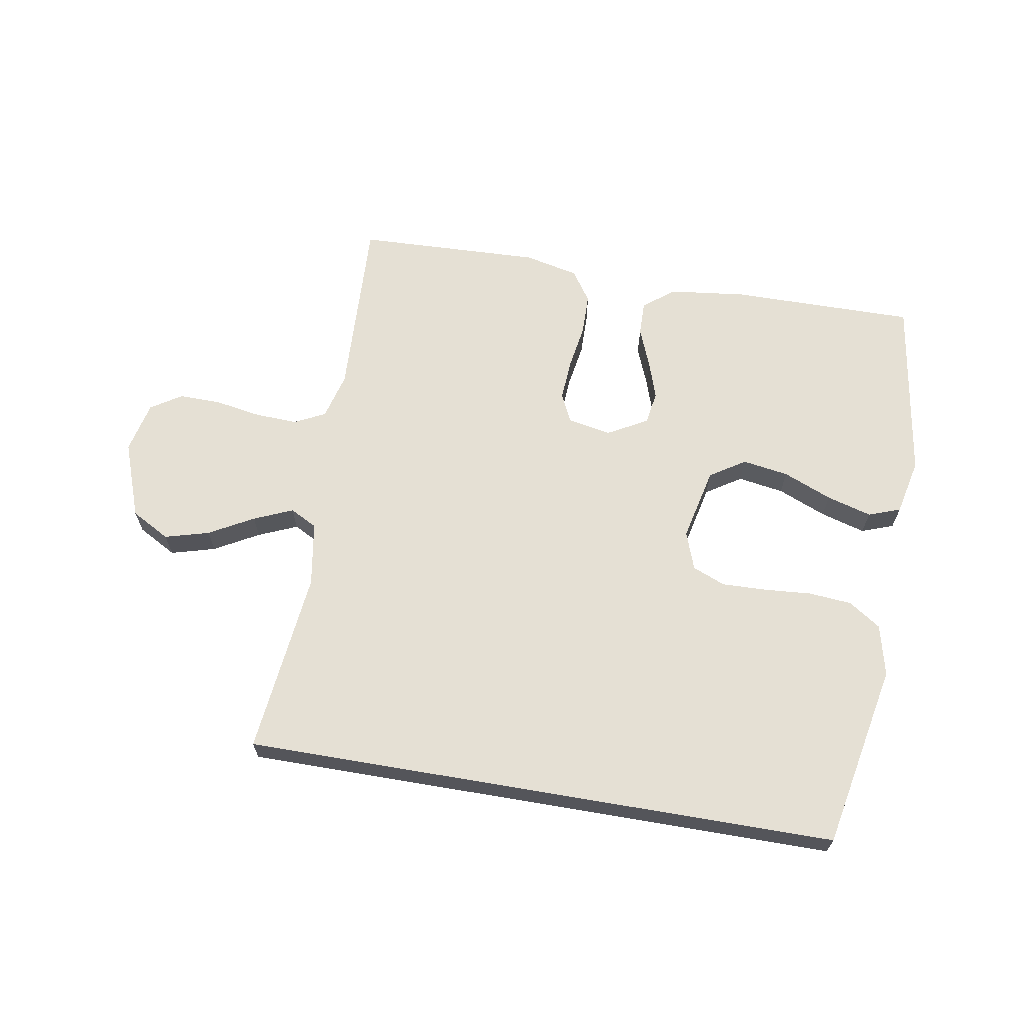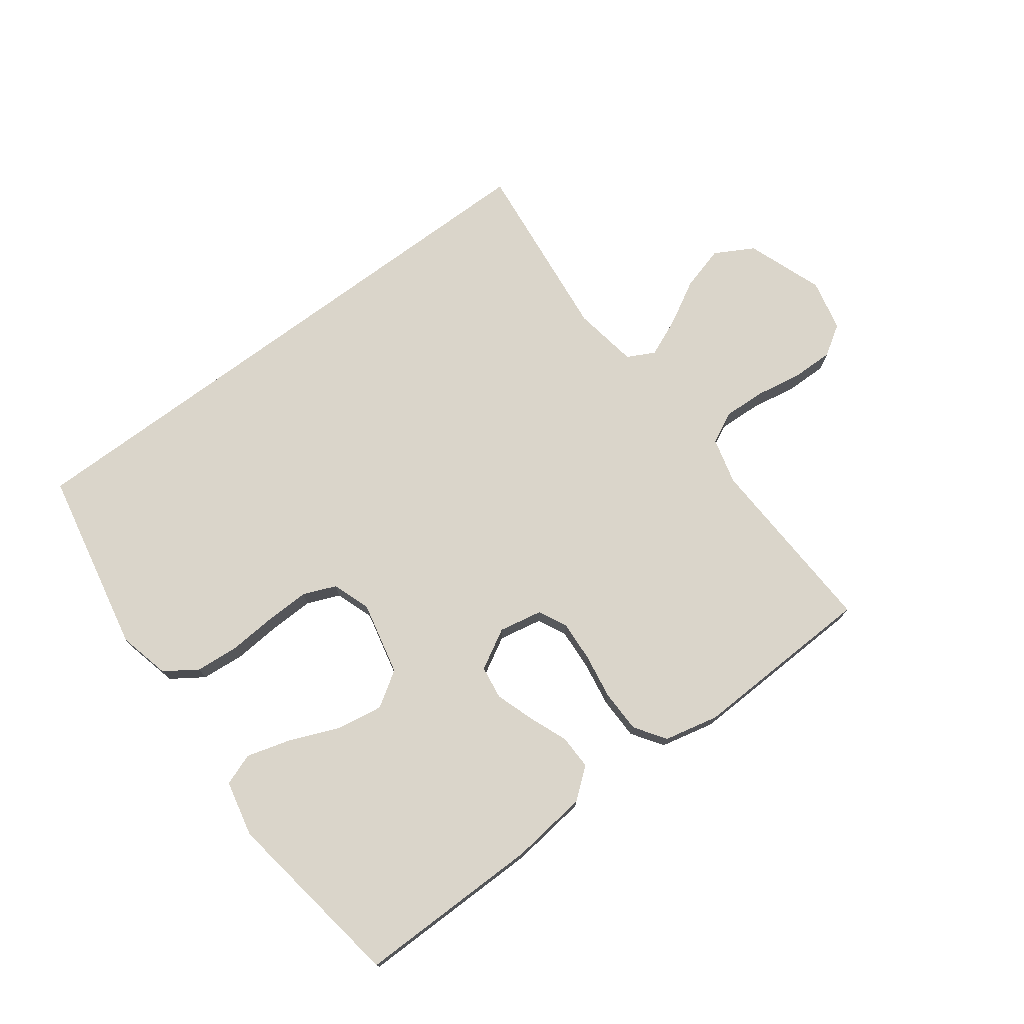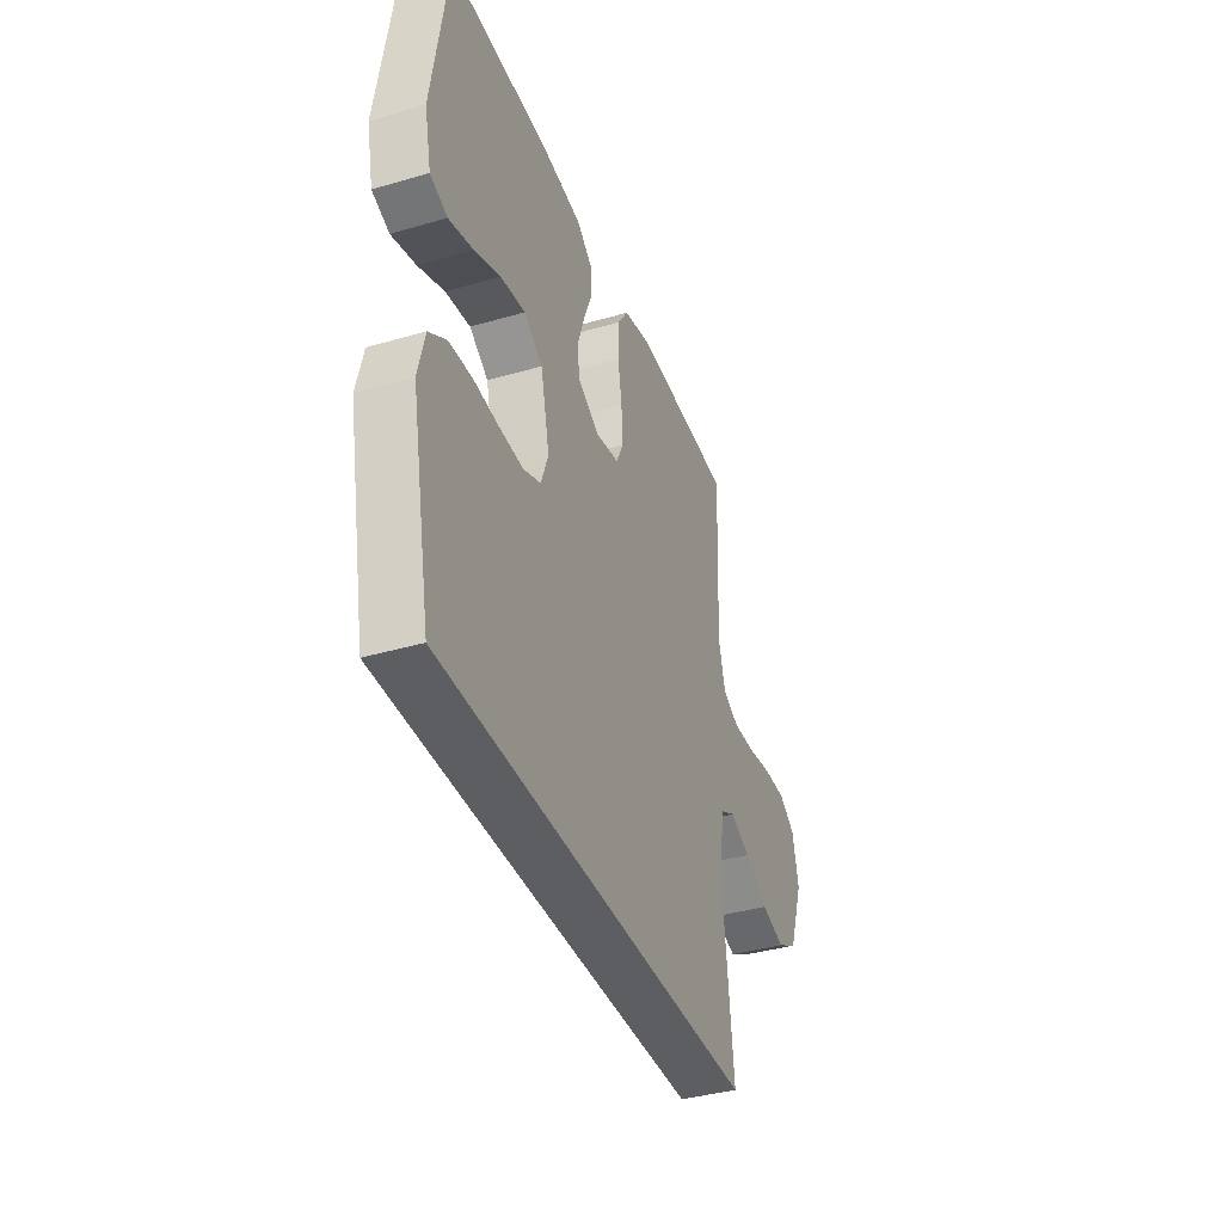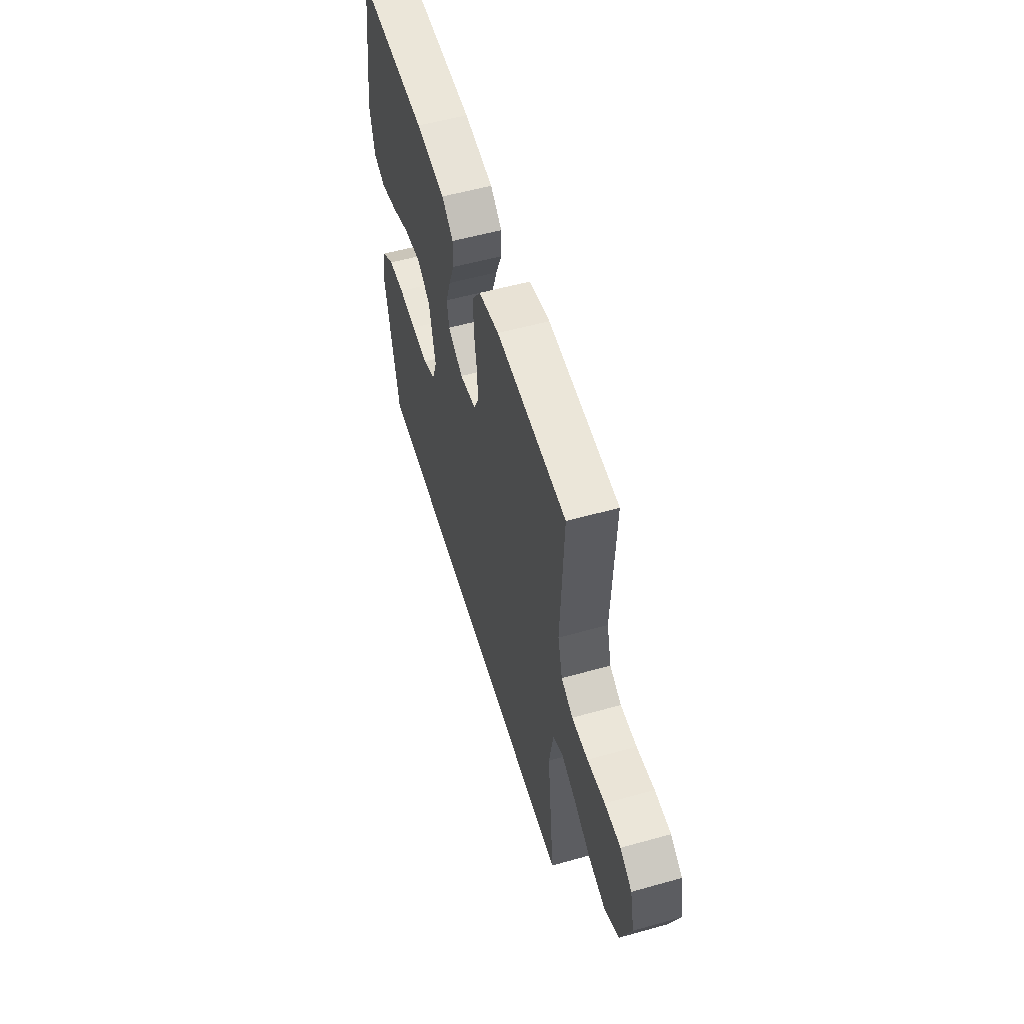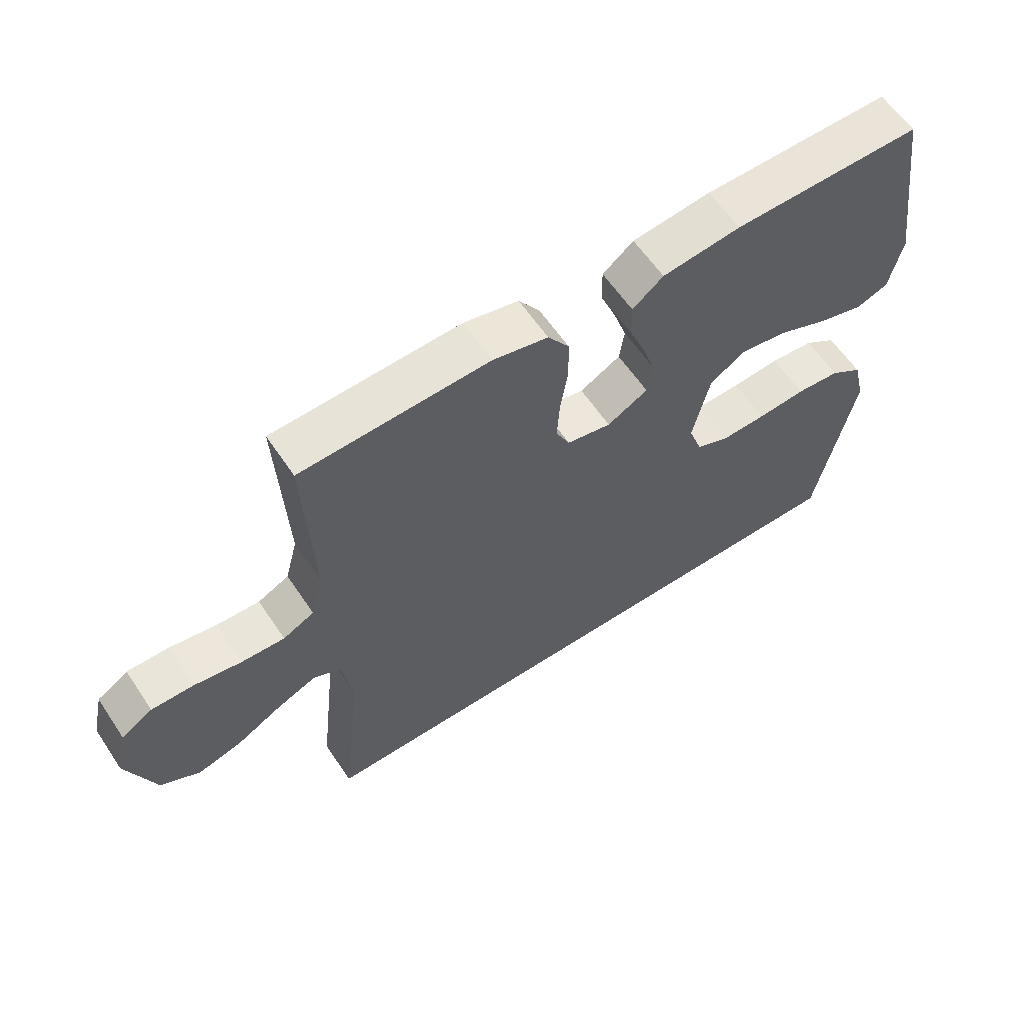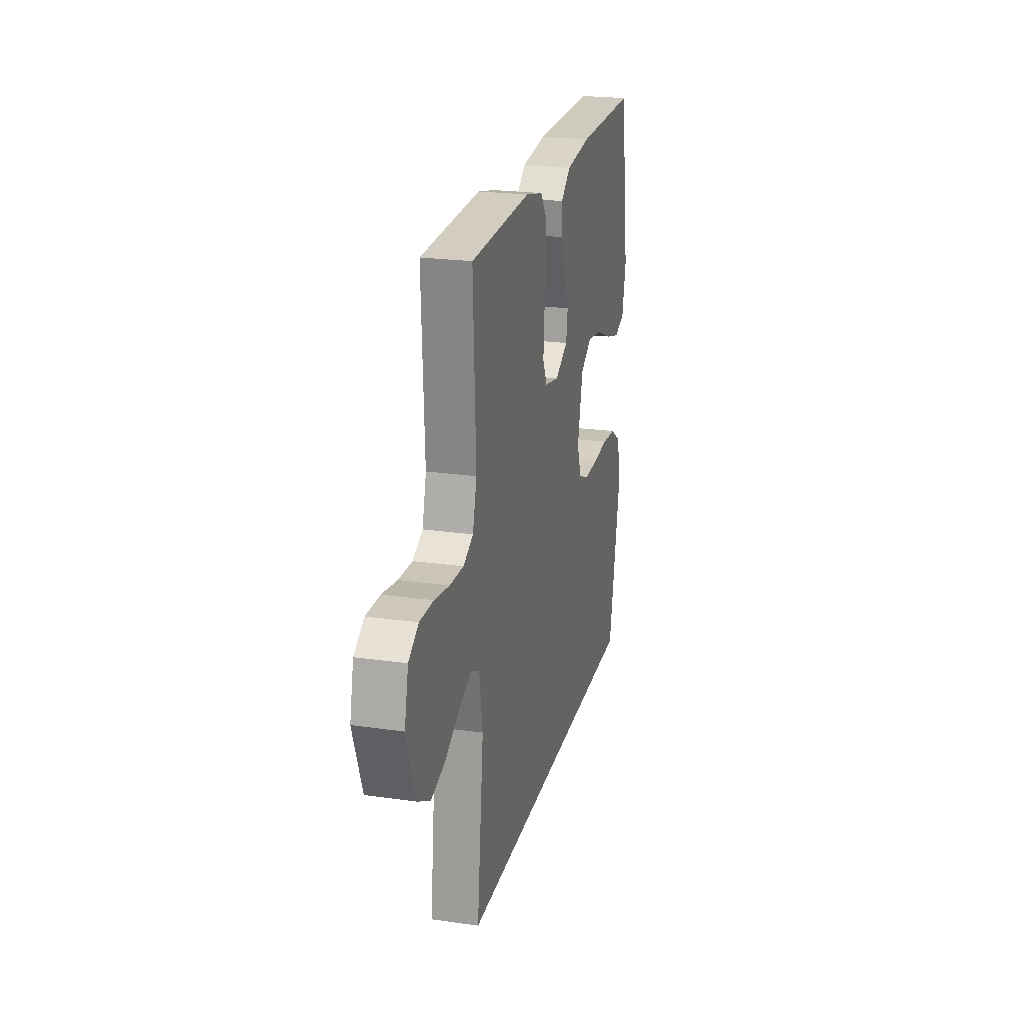
<metadata>
{"format":"obj","ext":"obj","renderer":"f3d","projection":"perspective","resolution":1024,"background":"white","views":[{"elev":65.3,"azim":-170.3,"up":"+Y"},{"elev":74.2,"azim":-36.7,"up":"+Y"},{"elev":-38.4,"azim":-69.8,"up":"+Z"},{"elev":55.8,"azim":73.6,"up":"+Z"},{"elev":60.6,"azim":146.2,"up":"+Z"},{"elev":22.8,"azim":103.8,"up":"+Z"}]}
</metadata>
<code>
v -0.5 0.07 0.5
v -0.2 0.07 0.498
v -0.075 0.07 0.483
v -0.026 0.07 0.444
v -0.027 0.07 0.388
v -0.052 0.07 0.325
v -0.073 0.07 0.262
v -0.065 0.07 0.208
v 0 0.07 0.172
v 0.071 0.07 0.186
v 0.093 0.07 0.232
v 0.089 0.07 0.299
v 0.077 0.07 0.372
v 0.078 0.07 0.441
v 0.112 0.07 0.491
v 0.2 0.07 0.511
v 0.5 0.07 0.5
v 0.487 0.07 0.2
v 0.507 0.07 0.124
v 0.557 0.07 0.099
v 0.626 0.07 0.102
v 0.701 0.07 0.115
v 0.769 0.07 0.116
v 0.819 0.07 0.084
v 0.838 0.07 0
v 0.793 0.07 -0.124
v 0.73 0.07 -0.159
v 0.658 0.07 -0.139
v 0.586 0.07 -0.099
v 0.523 0.07 -0.072
v 0.479 0.07 -0.095
v 0.462 0.07 -0.2
v 0.495 0.07 -0.5
v -0.469 0.07 -0.5
v -0.529 0.07 -0.2
v -0.509 0.07 -0.117
v -0.457 0.07 -0.082
v -0.387 0.07 -0.076
v -0.31 0.07 -0.082
v -0.238 0.07 -0.084
v -0.185 0.07 -0.062
v -0.163 0.07 0
v -0.19 0.07 0.119
v -0.247 0.07 0.156
v -0.322 0.07 0.144
v -0.401 0.07 0.111
v -0.474 0.07 0.09
v -0.526 0.07 0.109
v -0.546 0.07 0.2
v -0.5 0 0.5
v -0.2 0 0.498
v -0.075 0 0.483
v -0.026 0 0.444
v -0.027 0 0.388
v -0.052 0 0.325
v -0.073 0 0.262
v -0.065 0 0.208
v 0 0 0.172
v 0.071 0 0.186
v 0.093 0 0.232
v 0.089 0 0.299
v 0.077 0 0.372
v 0.078 0 0.441
v 0.112 0 0.491
v 0.2 0 0.511
v 0.5 0 0.5
v 0.487 0 0.2
v 0.507 0 0.124
v 0.557 0 0.099
v 0.626 0 0.102
v 0.701 0 0.115
v 0.769 0 0.116
v 0.819 0 0.084
v 0.838 0 0
v 0.793 0 -0.124
v 0.73 0 -0.159
v 0.658 0 -0.139
v 0.586 0 -0.099
v 0.523 0 -0.072
v 0.479 0 -0.095
v 0.462 0 -0.2
v 0.495 0 -0.5
v -0.469 0 -0.5
v -0.529 0 -0.2
v -0.509 0 -0.117
v -0.457 0 -0.082
v -0.387 0 -0.076
v -0.31 0 -0.082
v -0.238 0 -0.084
v -0.185 0 -0.062
v -0.163 0 0
v -0.19 0 0.119
v -0.247 0 0.156
v -0.322 0 0.144
v -0.401 0 0.111
v -0.474 0 0.09
v -0.526 0 0.109
v -0.546 0 0.2
f 4 5 6
f 3 4 6
f 2 3 6
f 1 2 6
f 49 1 6
f 48 49 6
f 47 48 6
f 46 47 6
f 45 46 6
f 44 45 6 7
f 43 44 7 8
f 42 43 8 9
f 41 42 9 10
f 37 38 39
f 36 37 39
f 35 36 39
f 34 35 39
f 33 34 39
f 32 33 39
f 32 39 40
f 31 32 40 41
f 27 28 29
f 26 27 29
f 25 26 29
f 24 25 29
f 23 24 29
f 22 23 29
f 21 22 29
f 20 21 29 30
f 31 41 10
f 30 31 10
f 20 30 10
f 19 20 10
f 16 17 18
f 15 16 18
f 14 15 18
f 13 14 18
f 12 13 18
f 18 19 10 11
f 11 12 18
f 55 54 53
f 55 53 52
f 55 52 51
f 55 51 50
f 55 50 98
f 55 98 97
f 55 97 96
f 55 96 95
f 55 95 94
f 56 55 94 93
f 57 56 93 92
f 58 57 92 91
f 59 58 91 90
f 88 87 86
f 88 86 85
f 88 85 84
f 88 84 83
f 88 83 82
f 88 82 81
f 89 88 81
f 90 89 81 80
f 78 77 76
f 78 76 75
f 78 75 74
f 78 74 73
f 78 73 72
f 78 72 71
f 78 71 70
f 79 78 70 69
f 59 90 80
f 59 80 79
f 59 79 69
f 59 69 68
f 67 66 65
f 67 65 64
f 67 64 63
f 67 63 62
f 67 62 61
f 60 59 68 67
f 67 61 60
f 1 50 51 2
f 2 51 52 3
f 3 52 53 4
f 4 53 54 5
f 5 54 55 6
f 6 55 56 7
f 7 56 57 8
f 8 57 58 9
f 9 58 59 10
f 10 59 60 11
f 11 60 61 12
f 12 61 62 13
f 13 62 63 14
f 14 63 64 15
f 15 64 65 16
f 16 65 66 17
f 17 66 67 18
f 18 67 68 19
f 19 68 69 20
f 20 69 70 21
f 21 70 71 22
f 22 71 72 23
f 23 72 73 24
f 24 73 74 25
f 25 74 75 26
f 26 75 76 27
f 27 76 77 28
f 28 77 78 29
f 29 78 79 30
f 30 79 80 31
f 31 80 81 32
f 32 81 82 33
f 33 82 83 34
f 34 83 84 35
f 35 84 85 36
f 36 85 86 37
f 37 86 87 38
f 38 87 88 39
f 39 88 89 40
f 40 89 90 41
f 41 90 91 42
f 42 91 92 43
f 43 92 93 44
f 44 93 94 45
f 45 94 95 46
f 46 95 96 47
f 47 96 97 48
f 48 97 98 49
f 49 98 50 1

</code>
